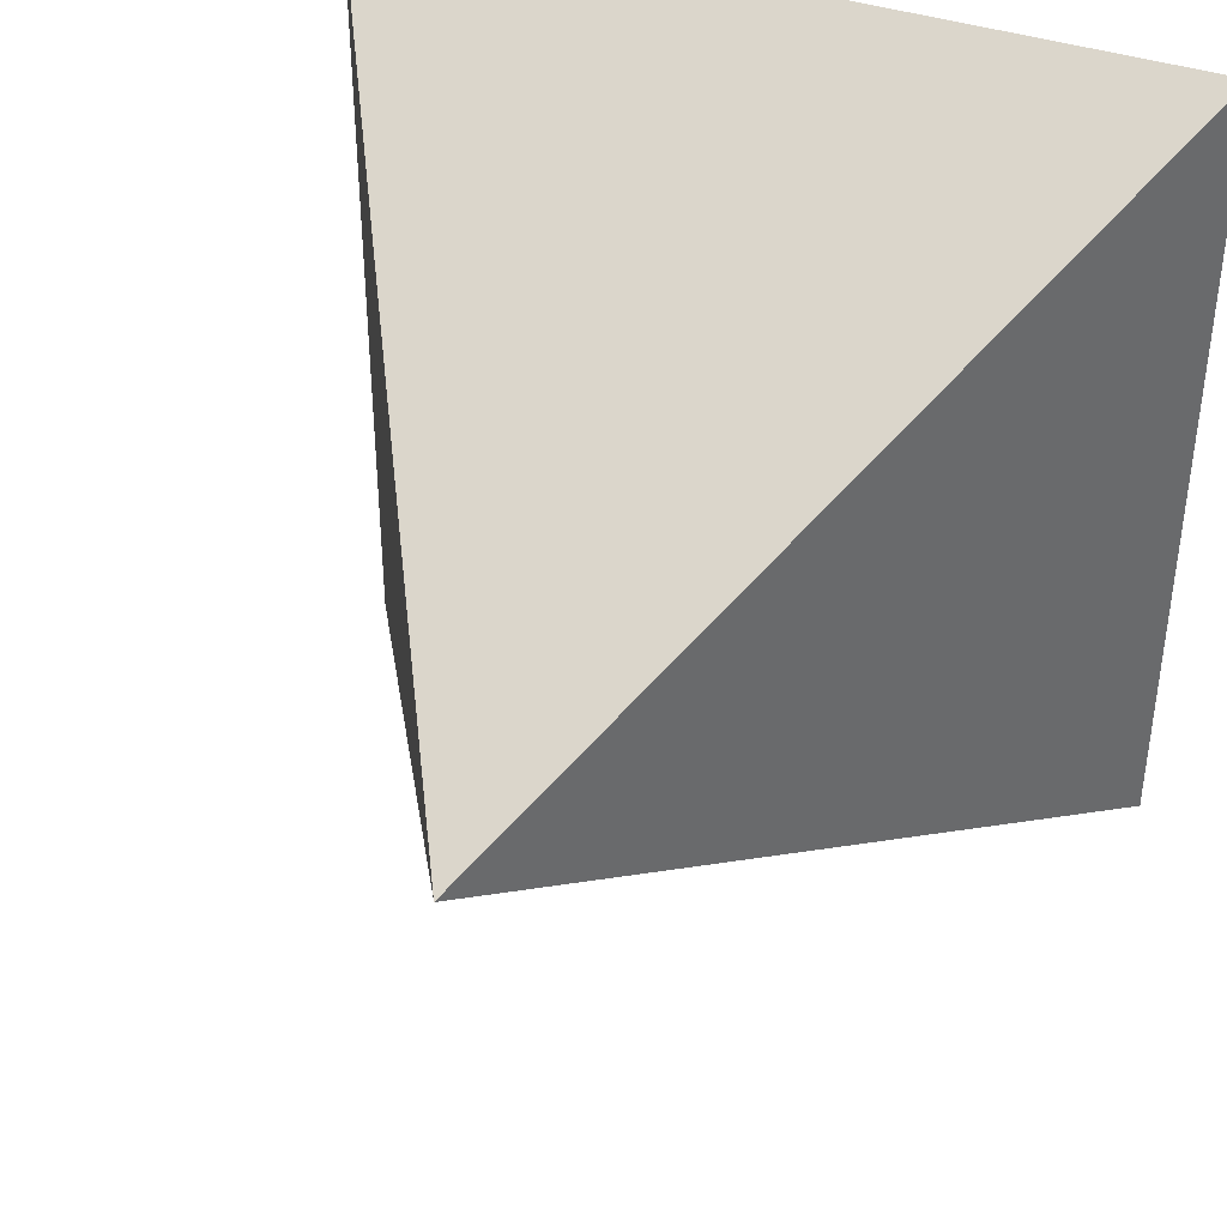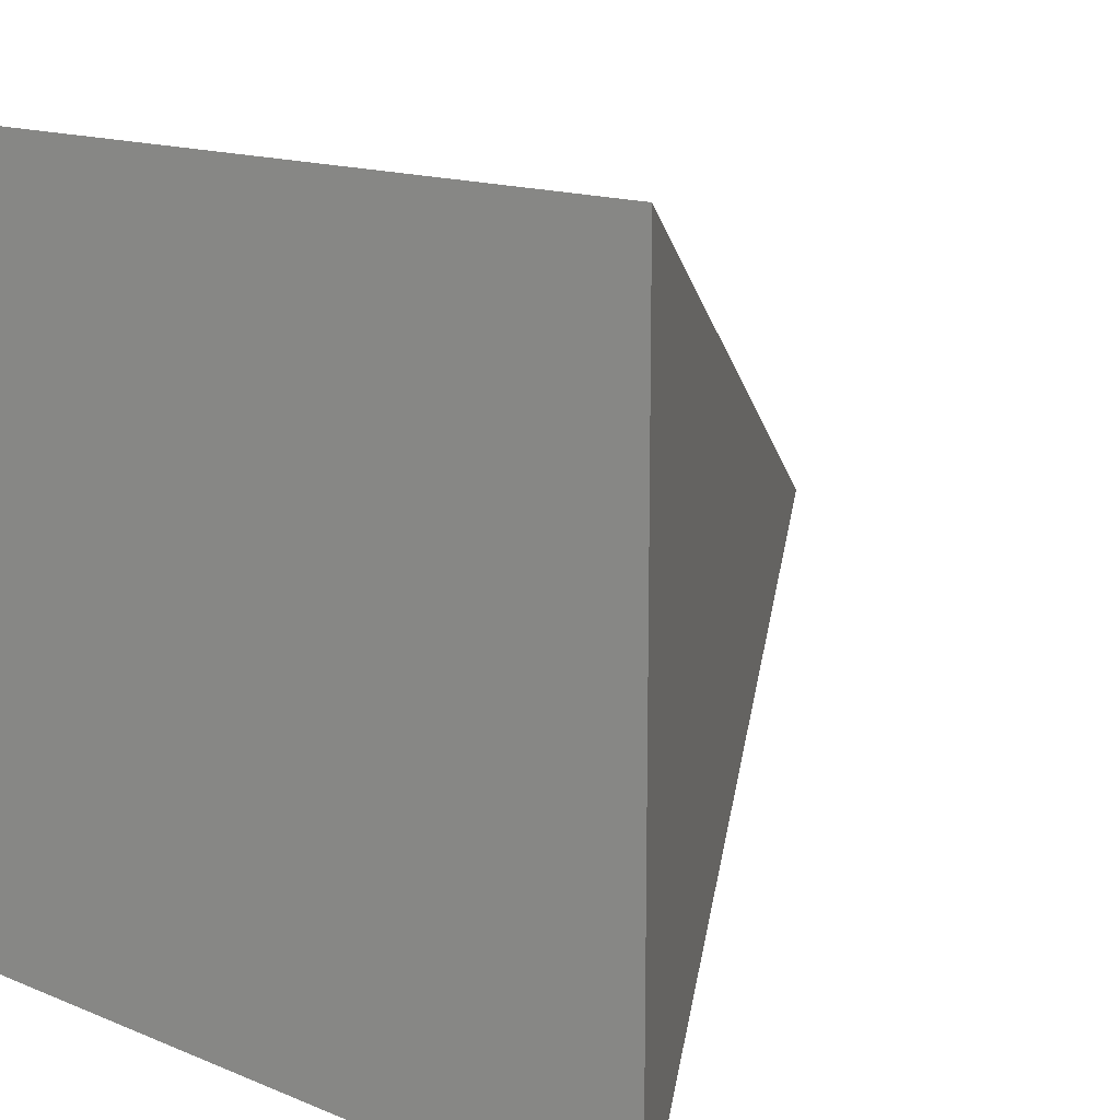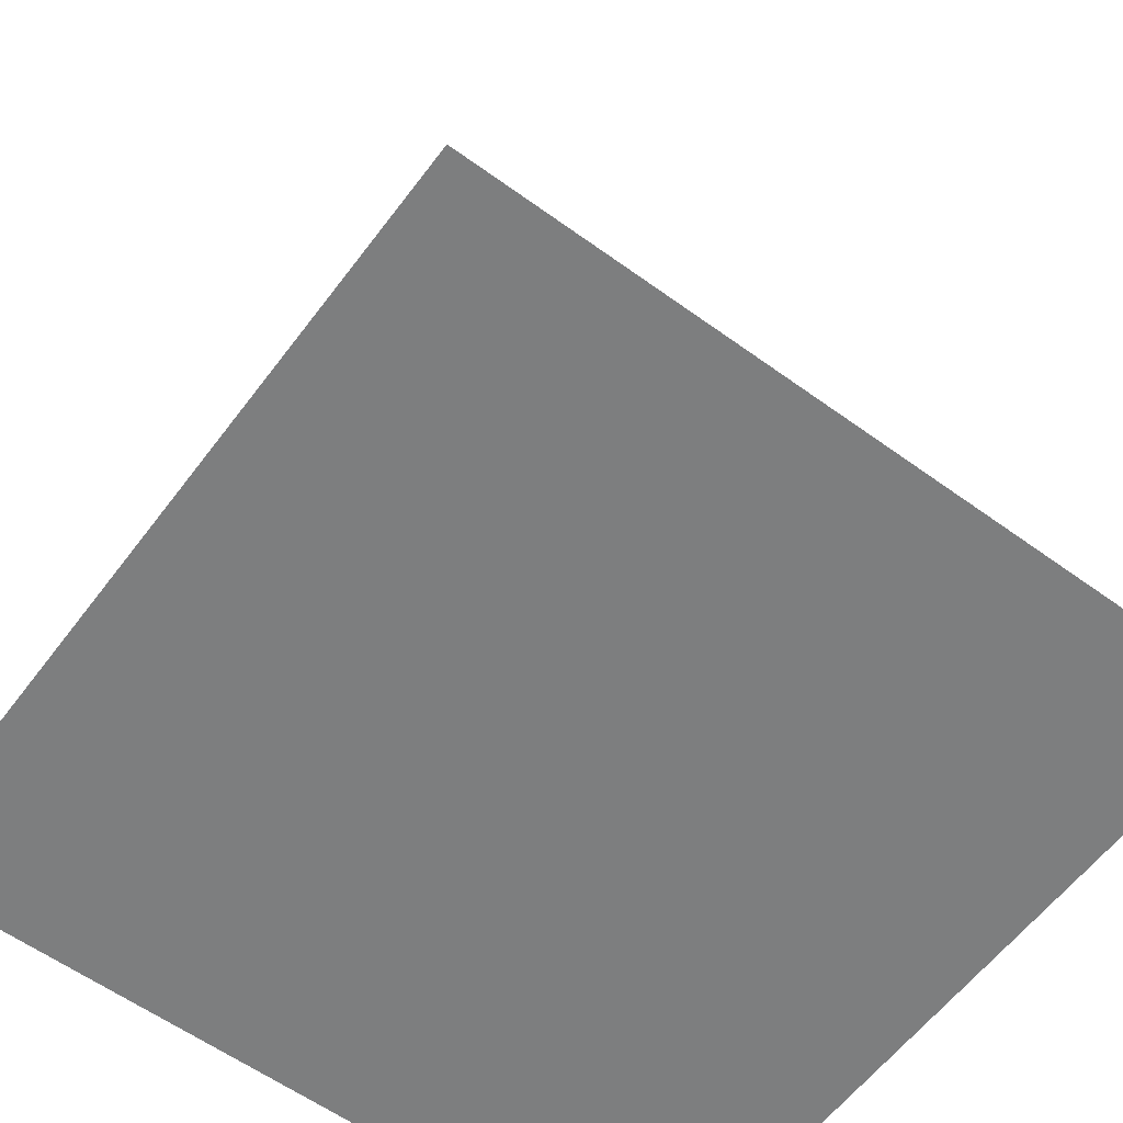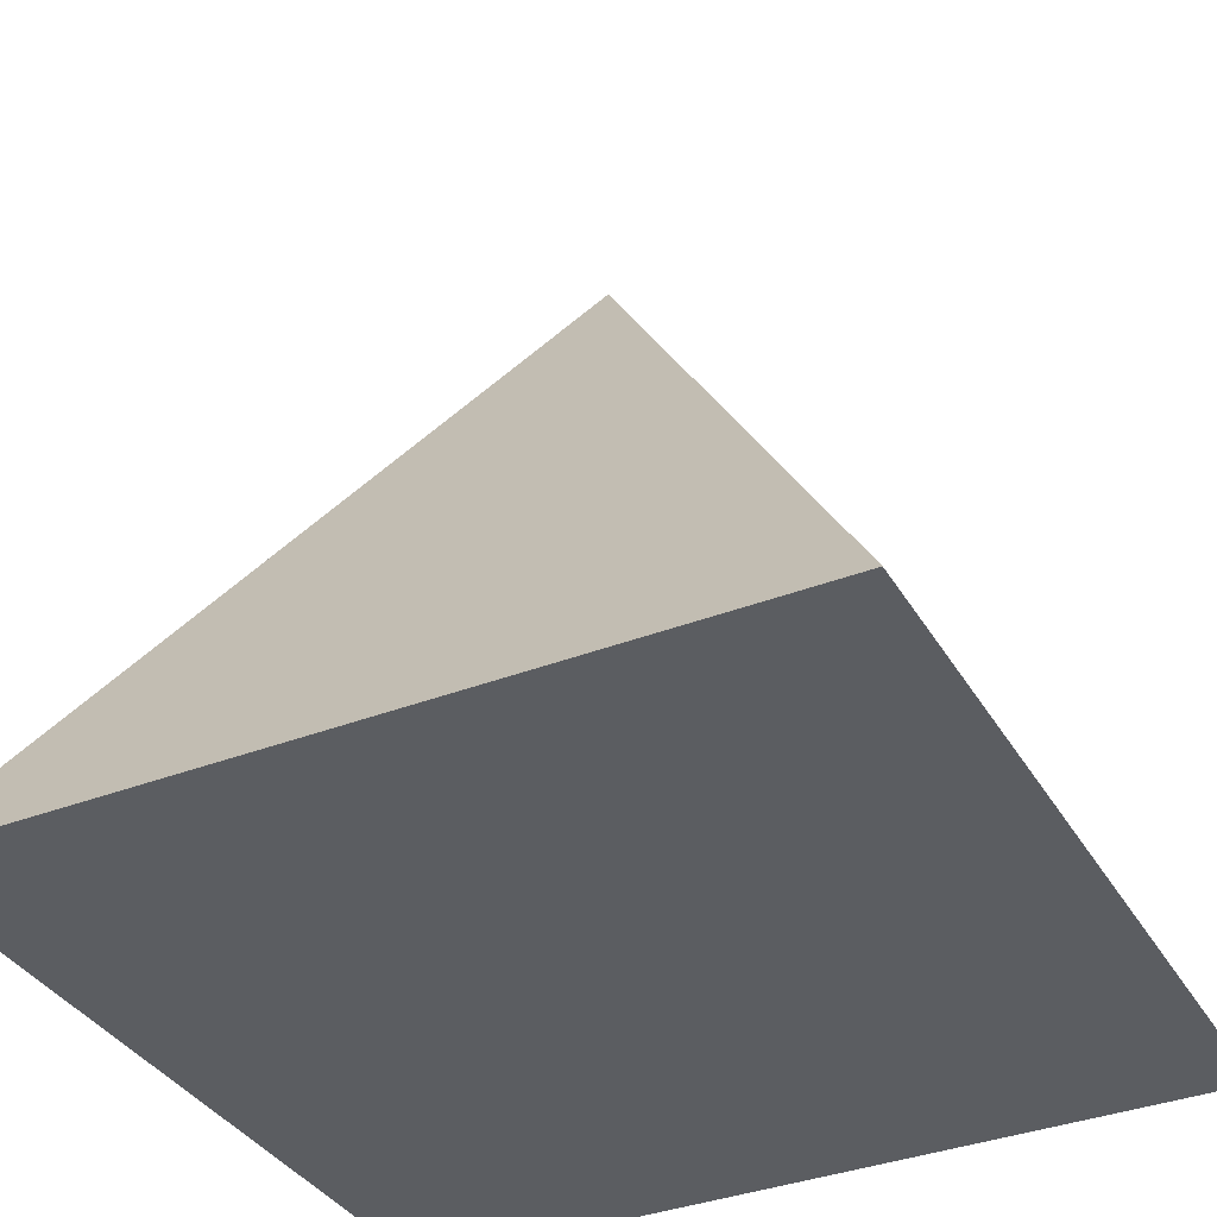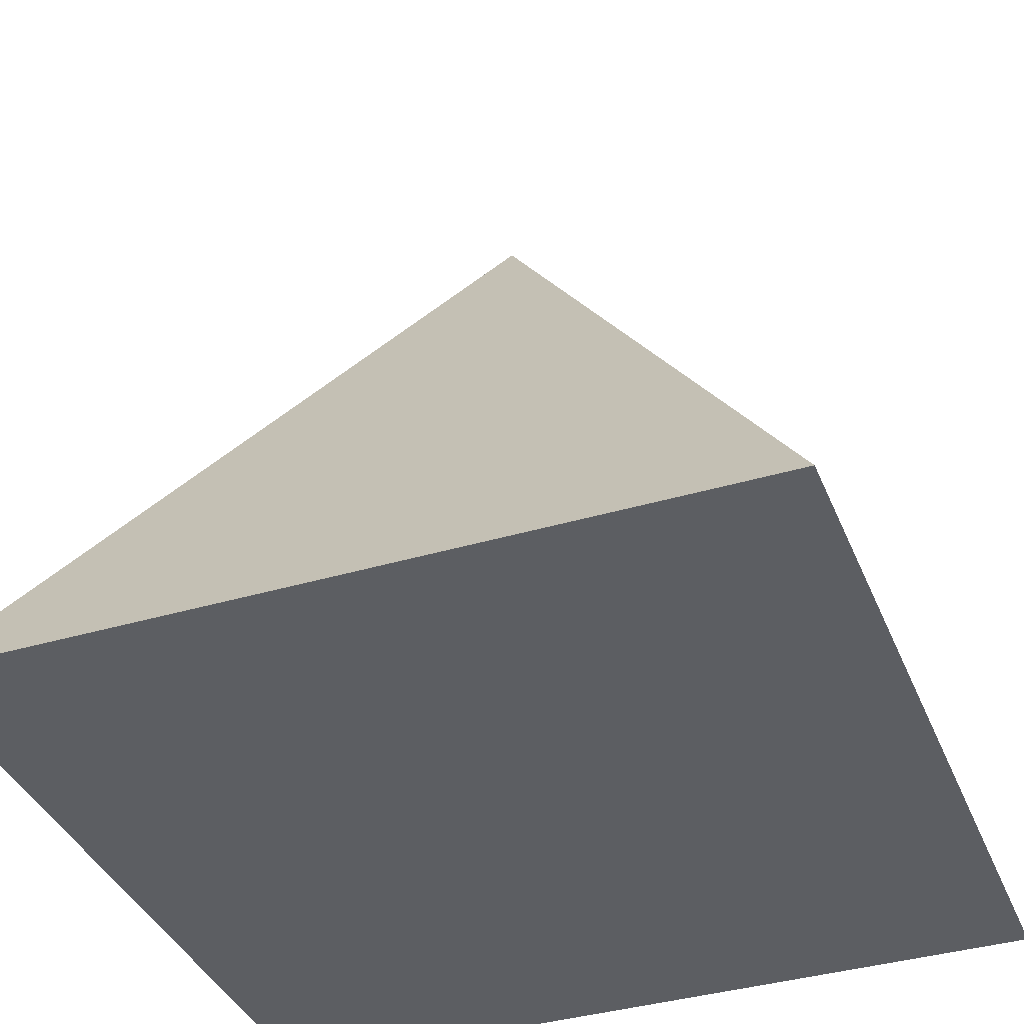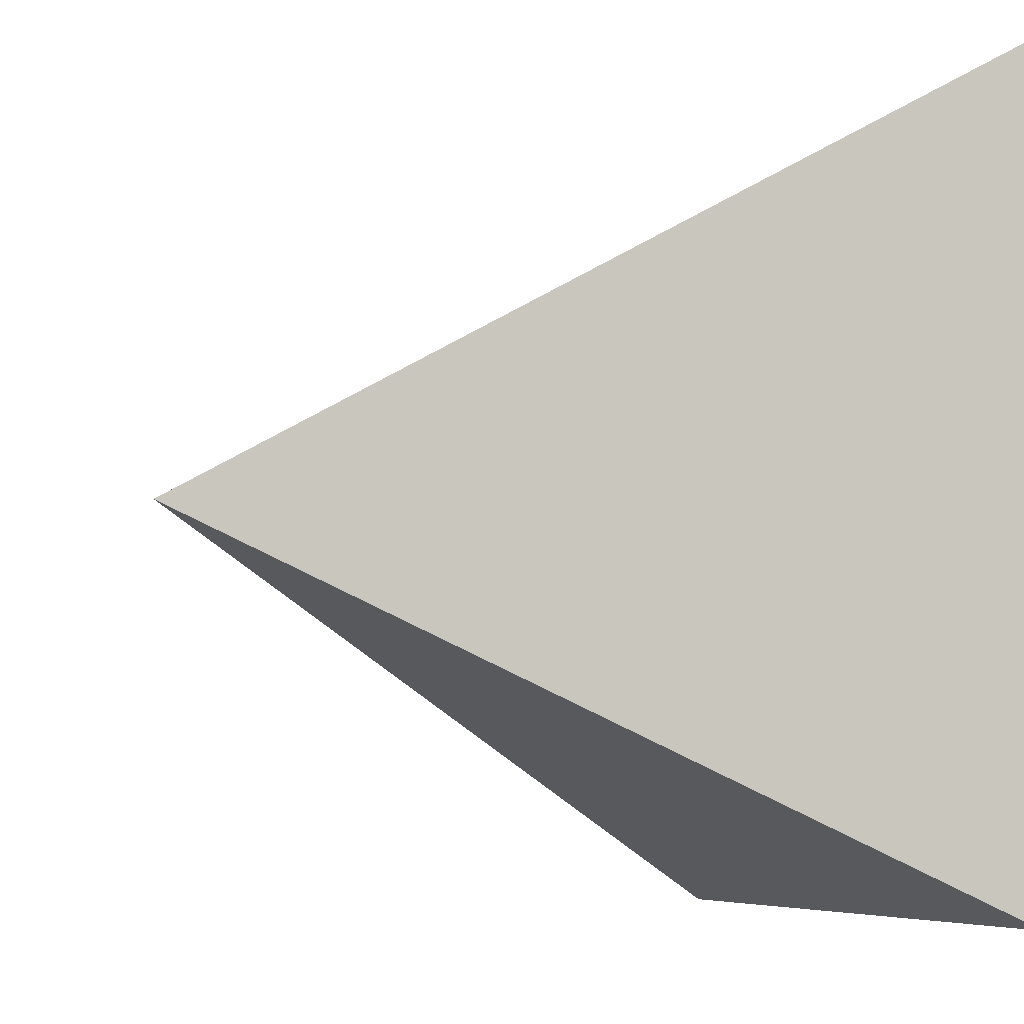
<metadata>
{"format":"obj","ext":"obj","renderer":"f3d","projection":"perspective","resolution":1024,"background":"white","views":[{"elev":40.5,"azim":-158.0,"up":"+Z"},{"elev":15.0,"azim":41.2,"up":"+Z"},{"elev":-59.3,"azim":53.3,"up":"+Y"},{"elev":-36.2,"azim":-63.1,"up":"+Y"},{"elev":-38.2,"azim":-69.3,"up":"+Y"},{"elev":-6.4,"azim":-108.1,"up":"+Z"}]}
</metadata>
<code>
v 0 0.9 0
v 0.5 0 0.5
v -0.5 0 0.5
v 0.5 0 -0.5
v -0.5 0 -0.5
f 1 5 4
f 1 4 2
f 1 2 3
f 1 3 5
f 5 3 4
f 4 3 2

</code>
